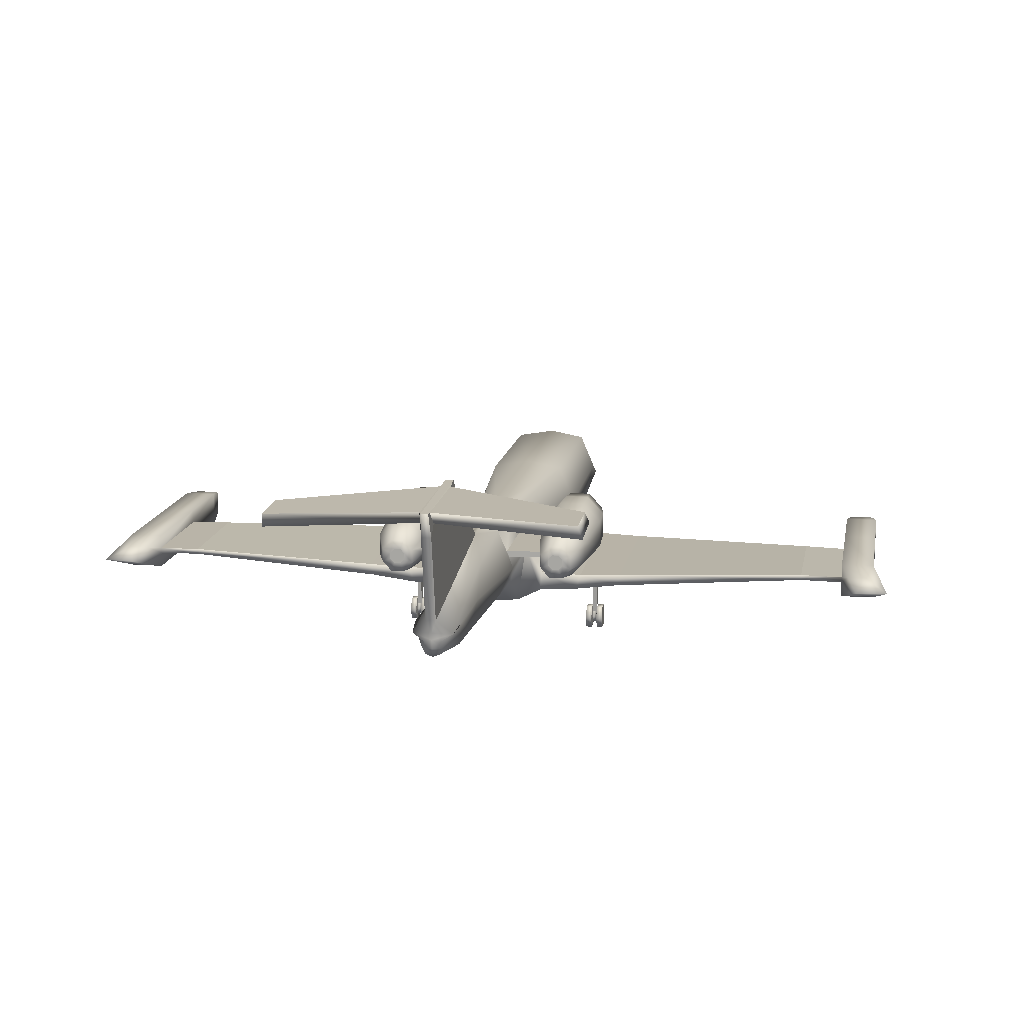
<metadata>
{"format":"obj","ext":"obj","renderer":"f3d","projection":"perspective","resolution":1024,"background":"white","views":[{"elev":13.7,"azim":9.5,"up":"+Y"}]}
</metadata>
<code>
o LJ35_Circle.011
v -0.8 2.016 0.6638
v -0.8 1.656 0.6638
v -1.042 1.401 0.6638
v -1.384 1.401 0.6638
v -1.626 1.656 0.6638
v -1.626 2.016 0.6638
v -1.384 2.272 0.6638
v -1.042 2.272 0.6638
v -0.8595 2.02 0.2961
v -0.8595 1.711 0.2961
v -1.066 1.493 0.2961
v -1.359 1.493 0.2961
v -1.566 1.711 0.2961
v -1.566 2.02 0.2961
v -1.359 2.238 0.2961
v -1.066 2.238 0.2961
v -0.9719 1.864 2.794
v -0.9719 1.668 2.794
v -1.103 1.529 2.794
v -1.289 1.529 2.794
v -1.421 1.668 2.794
v -1.421 1.864 2.794
v -1.289 2.003 2.794
v -1.103 2.003 2.794
v -0.7827 1.8 1.233
v -0.7827 1.7 1.233
v -1.089 1.812 2.811
v -1.089 1.72 2.811
v -1.151 1.655 2.811
v -1.238 1.655 2.811
v -1.299 1.72 2.811
v -1.299 1.812 2.811
v -1.238 1.877 2.811
v -1.151 1.877 2.811
v -0.8929 2.006 0.2961
v -0.8929 1.726 0.2961
v -1.08 1.528 0.2961
v -1.345 1.528 0.2961
v -1.533 1.726 0.2961
v -1.533 2.006 0.2961
v -1.345 2.203 0.2961
v -1.08 2.203 0.2961
v -0.9187 1.994 0.3849
v -0.9187 1.737 0.3849
v -1.091 1.555 0.3849
v -1.335 1.555 0.3849
v -1.507 1.737 0.3849
v -1.507 1.994 0.3849
v -1.335 2.176 0.3849
v -1.091 2.176 0.3849
v -0.2619 1.027 1.205
v -0.4896 1.545 1.205
v -0.2619 2.101 1.205
v -0.03976 0.1554 -5.975
v -0.03976 0.3219 -6.064
v -0.03976 0.3219 -6.242
v -0.03976 0.1554 -6.331
v -0.03976 -0.01103 -6.242
v -0.03976 -0.01103 -6.064
v -0.7775 1.545 -2.067
v -0.5498 2.101 -2.067
v -0.6538 0.708 -2.067
v -0.4896 1.545 1.176
v -0.2619 2.101 1.176
v -0.3659 0.708 1.176
v -0.4896 1.545 2.389
v -0.2619 2.101 2.389
v -0.2619 1.086 2.389
v -0.3241 1.619 4.461
v -0.2124 1.92 3.546
v -0.2196 1.17 4.488
v -0.3271 1.619 5.641
v -0.2815 1.582 6.062
v -0.2749 1.306 5.601
v -0.1309 1.383 6.119
v -0.09255 1.474 6.142
v -0.09255 1.293 6.095
v -0.6891 1.25 -5.677
v -0.4872 1.562 -5.8
v -0.4872 0.7341 -5.666
v -0.5516 1.01 -6.526
v -0.39 1.272 -6.526
v -0.39 0.7494 -6.526
v -0.395 0.8918 -7.159
v -0.2793 1.093 -7.159
v -0.2793 0.6904 -7.159
v -0.09908 0.7841 -7.844
v -0.07006 0.8291 -7.844
v -0.07006 0.7392 -7.844
v -0.7467 1.182 -1.649
v -0.7266 0.902 -1.649
v -0.7467 1.182 1.24
v -0.7266 0.902 1.24
v -4.759 1.348 -0.4073
v -4.759 1.27 -0.4073
v -4.752 1.344 1.344
v -4.752 1.266 1.344
v -0.07297 2.263 3.233
v -0.07297 1.803 6.202
v -0.05685 3.429 4.805
v -0.05352 3.362 6.558
v -2.085 1.04 -1.171
v -1.961 1.194 1.24
v -2 1.195 -1.223
v -1.934 1.025 1.24
v -0.126 0.1554 -5.975
v -0.126 0.3219 -6.064
v -0.126 0.3219 -6.242
v -0.126 0.1554 -6.331
v -0.126 -0.01103 -6.242
v -0.126 -0.01103 -6.064
v -0.02855 0.1554 -6.064
v -0.02855 0.2385 -6.108
v -0.02855 0.2385 -6.197
v -0.02855 0.1554 -6.242
v -0.02855 0.07234 -6.197
v -0.02855 0.07234 -6.108
v -0.02855 0.6526 -6.224
v -0.02855 0.6465 -6.15
v -2.139 3.172 6.823
v -2.092 3.382 6.956
v -2.139 3.236 6.146
v -2.092 3.401 6.257
v -1.358 1.166 -1.439
v -1.285 0.9411 1.24
v -1.345 0.9482 -1.411
v -1.354 1.166 1.24
v -1.404 0.9624 0.1105
v -1.404 0.9624 -0.1654
v -1.404 0.07966 0.05143
v -1.404 0.07966 -0.03748
v -1.404 0.1627 -0.08195
v -1.404 0.2458 -0.03748
v -1.404 0.2458 0.05143
v -1.404 0.1627 0.09589
v -1.307 -0.003714 0.09605
v -1.307 -0.003714 -0.0821
v -1.307 0.1627 -0.1712
v -1.307 0.3292 -0.0821
v -1.307 0.3292 0.09605
v -1.307 0.1627 0.1851
v -1.393 -0.003714 0.09605
v -1.393 -0.003714 -0.0821
v -1.393 0.1627 -0.1712
v -1.393 0.3292 -0.0821
v -1.393 0.3292 0.09605
v -1.393 0.1627 0.1851
v -1.461 0.9624 0.1105
v -1.461 0.9624 -0.1654
v -1.461 0.07966 0.05143
v -1.461 0.07966 -0.03748
v -1.461 0.1627 -0.08195
v -1.461 0.2458 -0.03748
v -0.5517 0.708 -0.6951
v -0.6244 0.902 -0.6507
v -1.461 0.2458 0.05143
v -1.461 0.1627 0.09589
v -1.559 -0.003714 0.09605
v -1.559 -0.003714 -0.0821
v -1.559 0.1627 -0.1712
v -1.559 0.3292 -0.0821
v -1.559 0.3292 0.09605
v -1.559 0.1627 0.1851
v -1.472 -0.003714 0.09605
v -1.472 -0.003714 -0.0821
v -1.472 0.1627 -0.1712
v -1.472 0.3292 -0.0821
v -1.472 0.3292 0.09605
v -1.472 0.1627 0.1851
v -0.06975 3.172 6.272
v -0.06975 3.236 4.866
v -0.06847 3.401 5.087
v -0.06847 3.382 6.538
v -0.2514 0.819 -7.601
v -0.1778 0.9272 -7.601
v -0.1778 0.7109 -7.601
v -5.362 1.331 -0.3998
v -5.362 1.253 -0.3998
v -5.362 1.331 1.325
v -5.362 1.253 1.325
v -0.7775 1.596 -4.448
v -0.5498 0.7873 -4.457
v -0.5498 2.089 -4.704
v -0.06975 3.013 6.443
v -0.06975 3.164 4.615
v -0.4244 1.704 2.352
v -0.4235 1.706 1.222
v -0.3876 1.791 1.222
v -0.3894 1.789 2.352
v -1.038 1.371 1.217
v -0.782 1.64 1.217
v -1.038 2.291 1.217
v -1.399 2.291 1.217
v -1.654 2.021 1.217
v -1.654 1.64 1.217
v -1.399 1.371 1.217
v -0.782 2.021 1.217
v -5.597 1.288 -2.366
v -5.597 1.288 2.048
v -5.362 1.532 -0.3998
v -5.362 1.532 1.325
v -5.833 1.532 -0.3998
v -5.833 1.532 1.325
v -5.362 1.035 1.325
v -5.362 1.035 -0.3998
v -5.833 1.035 1.325
v -5.833 1.035 -0.3998
v -5.735 1.431 1.687
v -5.46 1.431 1.687
v -5.46 1.14 1.687
v -5.735 1.14 1.687
v -5.362 1.532 -1.586
v -5.833 1.532 -1.586
v -5.362 1.035 -1.586
v -5.833 1.035 -1.586
v -5.769 1.466 -2.025
v -5.426 1.104 -2.025
v -5.426 1.466 -2.025
v -5.769 1.104 -2.025
v -1.088 1.456 2.329
v -1.088 2.172 2.329
v -1.569 1.962 2.329
v -1.37 1.456 2.329
v -0.89 1.726 2.338
v -0.89 1.802 2.338
v -0.8896 1.666 2.329
v -1.37 2.172 2.329
v -1.569 1.666 2.329
v -0.8896 1.962 2.329
v -6.05 1.285 1.992
v 0.8 2.016 0.6638
v 0.8 1.656 0.6638
v 1.042 1.401 0.6638
v 1.384 1.401 0.6638
v 1.626 1.656 0.6638
v 1.626 2.016 0.6638
v 1.384 2.272 0.6638
v 1.042 2.272 0.6638
v 0.8595 2.02 0.2961
v 0.8595 1.711 0.2961
v 1.066 1.493 0.2961
v 1.359 1.493 0.2961
v 1.566 1.711 0.2961
v 1.566 2.02 0.2961
v 1.359 2.238 0.2961
v 1.066 2.238 0.2961
v 0.9719 1.864 2.794
v 0.9719 1.668 2.794
v 1.103 1.529 2.794
v 1.289 1.529 2.794
v 1.421 1.668 2.794
v 1.421 1.864 2.794
v 1.289 2.003 2.794
v 1.103 2.003 2.794
v 0.7827 1.8 1.233
v 0.7827 1.7 1.233
v 1.089 1.812 2.811
v 1.089 1.72 2.811
v 1.151 1.655 2.811
v 1.238 1.655 2.811
v 1.299 1.72 2.811
v 1.299 1.812 2.811
v 1.238 1.877 2.811
v 1.151 1.877 2.811
v 0.8929 2.006 0.2961
v 0.8929 1.726 0.2961
v 1.08 1.528 0.2961
v 1.345 1.528 0.2961
v 1.533 1.726 0.2961
v 1.533 2.006 0.2961
v 1.345 2.203 0.2961
v 1.08 2.203 0.2961
v 0.9187 1.994 0.3849
v 0.9187 1.737 0.3849
v 1.091 1.555 0.3849
v 1.335 1.555 0.3849
v 1.507 1.737 0.3849
v 1.507 1.994 0.3849
v 1.335 2.176 0.3849
v 1.091 2.176 0.3849
v 0.2619 1.027 1.205
v 0.4896 1.545 1.205
v 0 2.204 1.325
v 0 0.7471 1.325
v 0.2619 2.101 1.205
v 0.03976 0.1554 -5.975
v 0.03976 0.3219 -6.064
v 0.03976 0.3219 -6.242
v 0.03976 0.1554 -6.331
v 0.03976 -0.01103 -6.242
v 0.03976 -0.01103 -6.064
v 0.7775 1.545 -2.067
v 0.5498 2.101 -2.067
v 0.6538 0.708 -2.067
v 0.4896 1.545 1.176
v 0.2619 2.101 1.176
v 0.3659 0.708 1.176
v 0.4896 1.545 2.389
v 0.2619 2.101 2.389
v 0.2619 1.086 2.389
v 0.3241 1.619 4.461
v 0.2124 1.92 3.546
v 0.2196 1.17 4.488
v 0.3271 1.619 5.641
v 0.2815 1.582 6.062
v 0.2749 1.306 5.601
v 0.1309 1.383 6.119
v 0.09255 1.474 6.142
v 0.09255 1.293 6.095
v 0.6891 1.25 -5.677
v 0.4872 1.562 -5.8
v 0.4872 0.7341 -5.666
v 0.5516 1.01 -6.526
v 0.39 1.272 -6.526
v 0.39 0.7494 -6.526
v 0.395 0.8918 -7.159
v 0.2793 1.093 -7.159
v 0.2793 0.6904 -7.159
v 0.09908 0.7841 -7.844
v 0.07006 0.8291 -7.844
v 0.07006 0.7392 -7.844
v 0.7467 1.182 -1.649
v 0.7266 0.902 -1.649
v 0.7467 1.182 1.24
v 0.7266 0.902 1.24
v 4.759 1.348 -0.4073
v 4.759 1.27 -0.4073
v 4.752 1.344 1.344
v 4.752 1.266 1.344
v 0.07297 2.263 3.233
v 0.07297 1.803 6.202
v 0.05685 3.429 4.805
v 0.05352 3.362 6.558
v 2.085 1.04 -1.171
v 1.961 1.194 1.24
v 2 1.195 -1.223
v 1.934 1.025 1.24
v 0.126 0.1554 -5.975
v 0.126 0.3219 -6.064
v 0.126 0.3219 -6.242
v 0.126 0.1554 -6.331
v 0.126 -0.01103 -6.242
v 0.126 -0.01103 -6.064
v 0.02855 0.1554 -6.064
v 0.02855 0.2385 -6.108
v 0.02855 0.2385 -6.197
v 0.02855 0.1554 -6.242
v 0.02855 0.07234 -6.197
v 0.02855 0.07234 -6.108
v 0.02855 0.6526 -6.224
v 0.02855 0.6465 -6.15
v 0 2.204 -2.067
v 0 0.678 -2.067
v 0 2.204 1.176
v 0 0.678 1.176
v 0 2.204 2.389
v 0 0.8555 2.389
v 0 1.045 4.49
v 2.139 3.172 6.823
v 0 1.61 6.148
v 0 1.254 5.582
v 0 1.512 6.152
v 0 1.255 6.086
v 0 1.691 -5.851
v 0 0.6602 -5.666
v 0 1.38 -6.526
v 0 0.6412 -6.526
v 0 1.177 -7.159
v 0 0.607 -7.159
v 0 0.8478 -7.844
v 0 0.7205 -7.844
v 0 2.263 3.233
v 2.092 3.382 6.956
v 0 1.803 6.202
v 0 3.429 4.805
v 2.139 3.236 6.146
v 2.092 3.401 6.257
v 0 3.362 6.558
v 0 0.1554 -6.064
v 0 0.2385 -6.108
v 0 0.2385 -6.197
v 0 0.1554 -6.242
v 0 0.07234 -6.197
v 0 0.07234 -6.108
v 0 0.6407 -6.225
v 0 0.6345 -6.151
v 1.358 1.166 -1.439
v 1.285 0.9411 1.24
v 1.345 0.9482 -1.411
v 1.354 1.166 1.24
v 1.404 0.9624 0.1105
v 1.404 0.9624 -0.1654
v 1.404 0.07966 0.05143
v 1.404 0.07966 -0.03748
v 1.404 0.1627 -0.08195
v 1.404 0.2458 -0.03748
v 1.404 0.2458 0.05143
v 1.404 0.1627 0.09589
v 1.307 -0.003714 0.09605
v 1.307 -0.003714 -0.0821
v 1.307 0.1627 -0.1712
v 1.307 0.3292 -0.0821
v 1.307 0.3292 0.09605
v 1.307 0.1627 0.1851
v 1.393 -0.003714 0.09605
v 1.393 -0.003714 -0.0821
v 1.393 0.1627 -0.1712
v 1.393 0.3292 -0.0821
v 1.393 0.3292 0.09605
v 1.393 0.1627 0.1851
v 1.461 0.9624 0.1105
v 1.461 0.9624 -0.1654
v 1.461 0.07966 0.05143
v 1.461 0.07966 -0.03748
v 1.461 0.1627 -0.08195
v 1.461 0.2458 -0.03748
v 0 0.678 -0.6951
v 0.5517 0.708 -0.6951
v 0.6244 0.902 -0.6507
v 1.461 0.2458 0.05143
v 1.461 0.1627 0.09589
v 1.559 -0.003714 0.09605
v 1.559 -0.003714 -0.0821
v 1.559 0.1627 -0.1712
v 1.559 0.3292 -0.0821
v 1.559 0.3292 0.09605
v 1.559 0.1627 0.1851
v 1.472 -0.003714 0.09605
v 1.472 -0.003714 -0.0821
v 1.472 0.1627 -0.1712
v 1.472 0.3292 -0.0821
v 1.472 0.3292 0.09605
v 1.472 0.1627 0.1851
v 0.06975 3.172 6.272
v 0.06975 3.236 4.866
v 0.06847 3.401 5.087
v 0.06847 3.382 6.538
v 0.2514 0.819 -7.601
v 0.1778 0.9272 -7.601
v 0 0.972 -7.601
v 0 0.666 -7.601
v 0.1778 0.7109 -7.601
v 5.362 1.331 -0.3998
v 5.362 1.253 -0.3998
v 5.362 1.331 1.325
v 5.362 1.253 1.325
v 0.7775 1.596 -4.448
v 0.5498 0.7873 -4.457
v 0.5498 2.089 -4.704
v 0 0.678 -4.457
v 0 2.166 -4.81
v 0 3.013 6.443
v 0.06975 3.013 6.443
v 0 3.164 4.615
v 0.06975 3.164 4.615
v 0.4244 1.704 2.352
v 0.4235 1.706 1.222
v 0.3876 1.791 1.222
v 0.3894 1.789 2.352
v 1.038 1.371 1.217
v 0.782 1.64 1.217
v 1.038 2.291 1.217
v 1.399 2.291 1.217
v 1.654 2.021 1.217
v 1.654 1.64 1.217
v 1.399 1.371 1.217
v 0.782 2.021 1.217
v 5.597 1.288 -2.366
v 5.597 1.288 2.048
v 5.362 1.532 -0.3998
v 5.362 1.532 1.325
v 5.833 1.532 -0.3998
v 5.833 1.532 1.325
v 5.362 1.035 1.325
v 5.362 1.035 -0.3998
v 5.833 1.035 1.325
v 5.833 1.035 -0.3998
v 5.735 1.431 1.687
v 5.46 1.431 1.687
v 5.46 1.14 1.687
v 5.735 1.14 1.687
v 5.362 1.532 -1.586
v 5.833 1.532 -1.586
v 5.362 1.035 -1.586
v 5.833 1.035 -1.586
v 5.769 1.466 -2.025
v 5.426 1.104 -2.025
v 5.426 1.466 -2.025
v 5.769 1.104 -2.025
v 1.088 1.456 2.329
v 1.088 2.172 2.329
v 1.569 1.962 2.329
v 1.37 1.456 2.329
v 0.89 1.726 2.338
v 0.89 1.802 2.338
v 0.8896 1.666 2.329
v 1.37 2.172 2.329
v 1.569 1.666 2.329
v 0.8896 1.962 2.329
v 6.05 1.285 1.992
v 0 1.383 6.119
v 0 0.7841 -7.844
f 16 42 41 15
f 14 40 39 13
f 12 38 37 11
f 10 36 35 9
f 9 35 42 16
f 15 41 40 14
f 13 39 38 12
f 11 37 36 10
f 43 44 45 50
f 46 49 50 45
f 47 48 49 46
f 27 34 29 28
f 30 29 34 33
f 31 30 33 32
f 95 97 180 178
f 185 184 170 171
f 124 104 103 127
f 94 177 179 96
f 107 108 109 106
f 110 111 106 109
f 55 54 112 113
f 54 59 117 112
f 58 57 115 116
f 56 55 113 114
f 59 58 116 117
f 57 56 114 115
f 113 380 386 119
f 114 113 119 118
f 381 114 118 385
f 173 172 123 121
f 100 101 378 375
f 162 161 160 163
f 143 131 132 144
f 156 134 128 148
f 144 132 133 145
f 146 134 135 147
f 133 153 149 129
f 133 129 128 134
f 145 133 134 146
f 140 141 138 139
f 164 165 151 150
f 153 156 148 149
f 166 167 153 152
f 159 158 163 160
f 168 169 157 156
f 165 166 152 151
f 97 95 102 105
f 167 168 156 153
f 142 130 131 143
f 137 138 141 136
f 147 135 130 142
f 169 164 150 157
f 105 102 149
f 104 94 96 103
f 171 170 120 122
f 125 105 148 128
f 148 105 149
f 93 128 129 155
f 93 125 128
f 126 149 102
f 126 91 155 129
f 149 126 129
f 99 184 185 98
f 184 101 173 170
f 100 185 171 172
f 25 188 187 26
f 26 187 186 224
f 25 225 189 188
f 186 189 225 224
f 100 172 173 101
f 90 124 127 92
f 246 245 271 272
f 244 243 269 270
f 242 241 267 268
f 240 239 265 266
f 239 246 272 265
f 245 244 270 271
f 243 242 268 269
f 241 240 266 267
f 273 280 275 274
f 276 275 280 279
f 277 276 279 278
f 257 258 259 264
f 260 263 264 259
f 261 262 263 260
f 327 444 446 329
f 455 435 434 453
f 387 390 335 336
f 326 328 445 443
f 339 338 341 340
f 342 341 338 343
f 287 345 344 286
f 286 344 349 291
f 290 348 347 289
f 288 346 345 287
f 291 349 348 290
f 289 347 346 288
f 345 351 386 380
f 346 350 351 345
f 381 385 350 346
f 437 373 377 436
f 332 375 378 333
f 426 427 424 425
f 406 407 395 394
f 420 411 391 397
f 407 408 396 395
f 409 410 398 397
f 396 392 412 416
f 396 397 391 392
f 408 409 397 396
f 403 402 401 404
f 428 413 414 429
f 416 412 411 420
f 430 415 416 431
f 423 424 427 422
f 432 420 421 433
f 429 414 415 430
f 329 337 334 327
f 431 416 420 432
f 405 406 394 393
f 400 399 404 401
f 410 405 393 398
f 433 421 413 428
f 337 412 334
f 336 335 328 326
f 435 376 359 434
f 388 391 411 337
f 411 412 337
f 325 419 392 391
f 325 391 388
f 389 334 412
f 389 392 419 323
f 412 392 389
f 331 330 455 453
f 453 434 437 333
f 332 436 435 455
f 255 256 457 458
f 256 494 456 457
f 255 458 459 495
f 456 494 495 459
f 332 333 437 436
f 322 324 390 387
f 3 11 10 2
f 8 16 15 7
f 6 14 13 5
f 4 12 11 3
f 2 10 9 1
f 1 9 16 8
f 7 15 14 6
f 5 13 12 4
f 226 18 19 220
f 227 23 24 221
f 228 21 22 222
f 220 19 20 223
f 221 24 17 229
f 222 22 23 227
f 223 20 21 228
f 23 33 34 24
f 21 31 32 22
f 24 34 27 17
f 22 32 33 23
f 20 30 31 21
f 226 191 26 224
f 191 197 25 26
f 7 193 192 8
f 3 190 196 4
f 6 194 193 7
f 18 28 29 19
f 2 191 190 3
f 5 195 194 6
f 8 192 197 1
f 19 29 30 20
f 42 50 49 41
f 40 48 47 39
f 38 46 45 37
f 36 44 43 35
f 35 43 50 42
f 41 49 48 40
f 39 47 46 38
f 37 45 44 36
f 229 17 225
f 64 53 283 354
f 63 52 53 64
f 65 51 52 63
f 417 355 65 154
f 60 63 64 61
f 53 188 189 67
f 53 67 356 283
f 67 70 98 356
f 357 358 71 68
f 360 374 99 73
f 358 361 74 71
f 72 75 76 73
f 74 77 75 72
f 73 76 362 360
f 361 363 77 74
f 183 79 78 181
f 181 78 80 182
f 451 364 79 183
f 182 80 365 450
f 364 366 82 79
f 80 119 386 365
f 79 82 81 78
f 78 81 83 80
f 81 84 86 83
f 366 368 85 82
f 83 86 369 367
f 82 85 84 81
f 85 175 174 84
f 368 440 175 85
f 176 89 371 441
f 175 88 87 174
f 174 87 89 176
f 62 91 90 60
f 63 92 93 65
f 154 155 91 62
f 61 64 354 352
f 103 96 97 105
f 120 121 123 122
f 98 70 73 99
f 126 102 104 124
f 127 103 105 125
f 58 59 111 110
f 56 57 109 108
f 54 55 107 106
f 59 54 106 111
f 57 58 110 109
f 55 56 108 107
f 117 116 383 384
f 115 114 381 382
f 113 112 379 380
f 112 117 384 379
f 116 115 382 383
f 367 385 118 83
f 80 83 118 119
f 284 357 68 51
f 172 171 122 123
f 84 174 176 86
f 86 176 441 369
f 440 370 88 175
f 60 90 92 63
f 144 138 137 143
f 157 150 130 135
f 151 152 132 131
f 147 141 140 146
f 150 151 131 130
f 134 156 157 135
f 169 168 162 163
f 166 165 159 160
f 92 127 125 93
f 91 126 124 90
f 165 164 158 159
f 146 140 139 145
f 142 136 141 147
f 152 153 133 132
f 164 169 163 158
f 167 166 160 161
f 168 167 161 162
f 145 139 138 144
f 143 137 136 142
f 65 93 155 154
f 353 417 154 62
f 71 74 72 69
f 69 72 73 70
f 352 451 183 61
f 60 181 182 62
f 61 183 181 60
f 66 69 70 67
f 178 205 214
f 94 95 178 177
f 97 96 179 180
f 184 452 101
f 185 100 454
f 98 185 454 372
f 374 452 184 99
f 170 173 121 120
f 51 68 66 52
f 69 66 68 71
f 4 196 195 5
f 194 222 227 193
f 18 226 224
f 192 221 229 197
f 196 223 228 195
f 197 229 225 25
f 102 95 94 104
f 62 182 450 353
f 179 177 200 201
f 198 218 217
f 211 199 230
f 205 204 206 207
f 177 178 214 212
f 206 203 202 207
f 216 218 198
f 209 208 199
f 179 201 209
f 180 204 205 178
f 211 210 199
f 217 219 198
f 208 203 230
f 216 198 219
f 204 180 210
f 206 204 210 211
f 201 203 208 209
f 213 215 207 202
f 205 207 215 214
f 180 179 209 210
f 200 177 212
f 202 200 212 213
f 209 199 210
f 214 215 219 217
f 212 214 217 218
f 213 212 218 216
f 216 219 215 213
f 355 284 51 65
f 190 220 223 196
f 195 228 222 194
f 193 227 221 192
f 191 226 220 190
f 224 225 17 18
f 18 17 27 28
f 53 52 187 188
f 67 189 186 66
f 52 66 186 187
f 454 100 375
f 452 378 101
f 206 211 230
f 199 208 230
f 203 206 230
f 1 197 191 2
f 200 202 203 201
f 98 372 356
f 75 501 362 76
f 363 501 75 77
f 87 88 370 502
f 371 89 87 502
f 233 232 240 241
f 238 237 245 246
f 236 235 243 244
f 234 233 241 242
f 232 231 239 240
f 231 238 246 239
f 237 236 244 245
f 235 234 242 243
f 496 490 249 248
f 497 491 254 253
f 498 492 252 251
f 490 493 250 249
f 491 499 247 254
f 492 497 253 252
f 493 498 251 250
f 253 254 264 263
f 251 252 262 261
f 254 247 257 264
f 252 253 263 262
f 250 251 261 260
f 496 494 256 461
f 461 256 255 467
f 237 238 462 463
f 233 234 466 460
f 236 237 463 464
f 248 249 259 258
f 232 233 460 461
f 235 236 464 465
f 238 231 467 462
f 249 250 260 259
f 272 271 279 280
f 270 269 277 278
f 268 267 275 276
f 266 265 273 274
f 265 272 280 273
f 271 270 278 279
f 269 268 276 277
f 267 266 274 275
f 499 495 247
f 296 354 283 285
f 295 296 285 282
f 297 295 282 281
f 417 418 297 355
f 292 293 296 295
f 285 299 459 458
f 285 283 356 299
f 299 356 330 302
f 357 300 303 358
f 360 305 331 374
f 358 303 306 361
f 304 305 308 307
f 306 304 307 309
f 305 360 362 308
f 361 306 309 363
f 449 447 310 311
f 447 448 312 310
f 451 449 311 364
f 448 450 365 312
f 364 311 314 366
f 312 365 386 351
f 311 310 313 314
f 310 312 315 313
f 313 315 318 316
f 366 314 317 368
f 315 367 369 318
f 314 313 316 317
f 317 316 438 439
f 368 317 439 440
f 442 441 371 321
f 439 438 319 320
f 438 442 321 319
f 294 292 322 323
f 295 297 325 324
f 418 294 323 419
f 293 352 354 296
f 335 337 329 328
f 359 376 377 373
f 330 331 305 302
f 389 387 336 334
f 390 388 337 335
f 290 342 343 291
f 288 340 341 289
f 286 338 339 287
f 291 343 338 286
f 289 341 342 290
f 287 339 340 288
f 349 384 383 348
f 347 382 381 346
f 345 380 379 344
f 344 379 384 349
f 348 383 382 347
f 367 315 350 385
f 312 351 350 315
f 284 281 300 357
f 436 377 376 435
f 316 318 442 438
f 318 369 441 442
f 440 439 320 370
f 292 295 324 322
f 407 406 400 401
f 421 398 393 413
f 414 394 395 415
f 410 409 403 404
f 413 393 394 414
f 397 398 421 420
f 433 427 426 432
f 430 424 423 429
f 324 325 388 390
f 323 322 387 389
f 429 423 422 428
f 409 408 402 403
f 405 410 404 399
f 415 395 396 416
f 428 422 427 433
f 431 425 424 430
f 432 426 425 431
f 408 407 401 402
f 406 405 399 400
f 297 418 419 325
f 353 294 418 417
f 303 301 304 306
f 301 302 305 304
f 352 293 449 451
f 292 294 448 447
f 293 292 447 449
f 298 299 302 301
f 444 484 475
f 326 443 444 327
f 329 446 445 328
f 453 333 452
f 455 454 332
f 330 372 454 455
f 374 331 453 452
f 434 359 373 437
f 281 282 298 300
f 301 303 300 298
f 234 235 465 466
f 464 463 497 492
f 248 494 496
f 462 467 499 491
f 466 465 498 493
f 467 255 495 499
f 334 336 326 327
f 294 353 450 448
f 445 471 470 443
f 468 487 488
f 481 500 469
f 475 477 476 474
f 443 482 484 444
f 476 477 472 473
f 486 468 488
f 479 469 478
f 445 479 471
f 446 444 475 474
f 481 469 480
f 487 468 489
f 478 500 473
f 486 489 468
f 474 480 446
f 476 481 480 474
f 471 479 478 473
f 483 472 477 485
f 475 484 485 477
f 446 480 479 445
f 470 482 443
f 472 483 482 470
f 479 480 469
f 484 487 489 485
f 482 488 487 484
f 483 486 488 482
f 486 483 485 489
f 355 297 281 284
f 460 466 493 490
f 465 464 492 498
f 463 462 491 497
f 461 460 490 496
f 494 248 247 495
f 248 258 257 247
f 285 458 457 282
f 299 298 456 459
f 282 457 456 298
f 454 375 332
f 452 333 378
f 476 500 481
f 469 500 478
f 473 500 476
f 231 232 461 467
f 470 471 473 472
f 330 356 372
f 307 308 362 501
f 363 309 307 501
f 319 502 370 320
f 371 502 319 321

</code>
